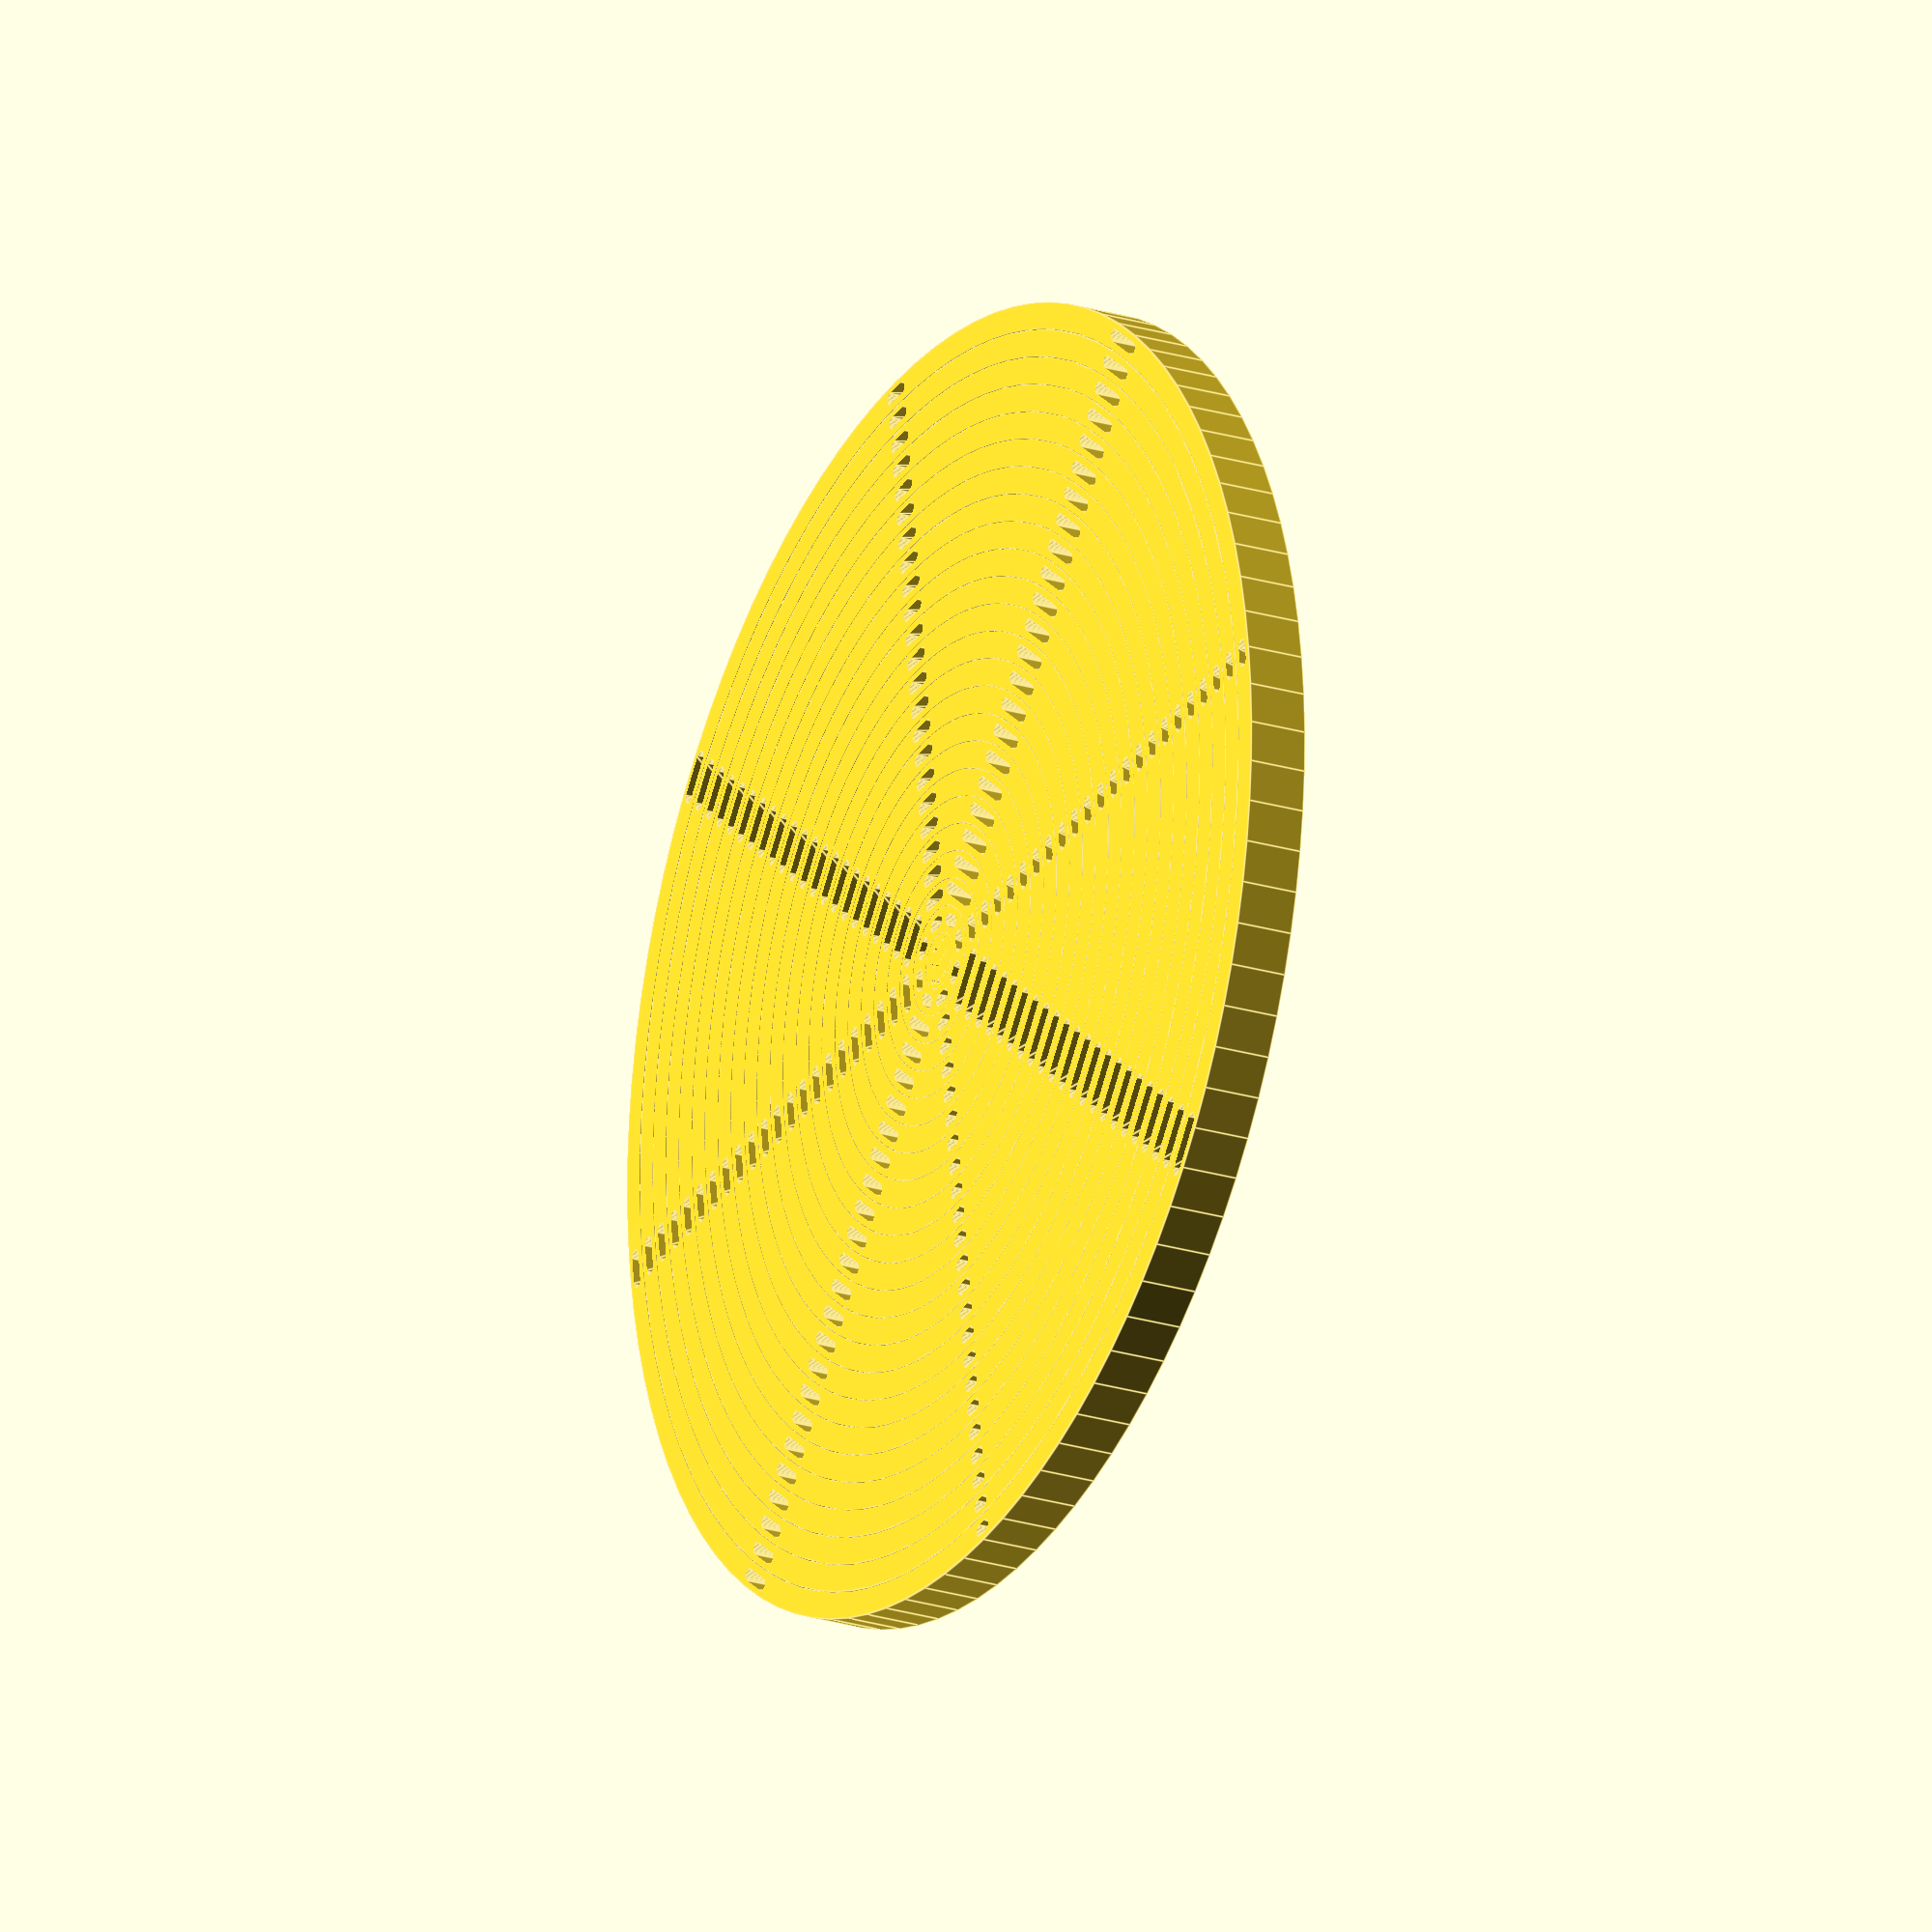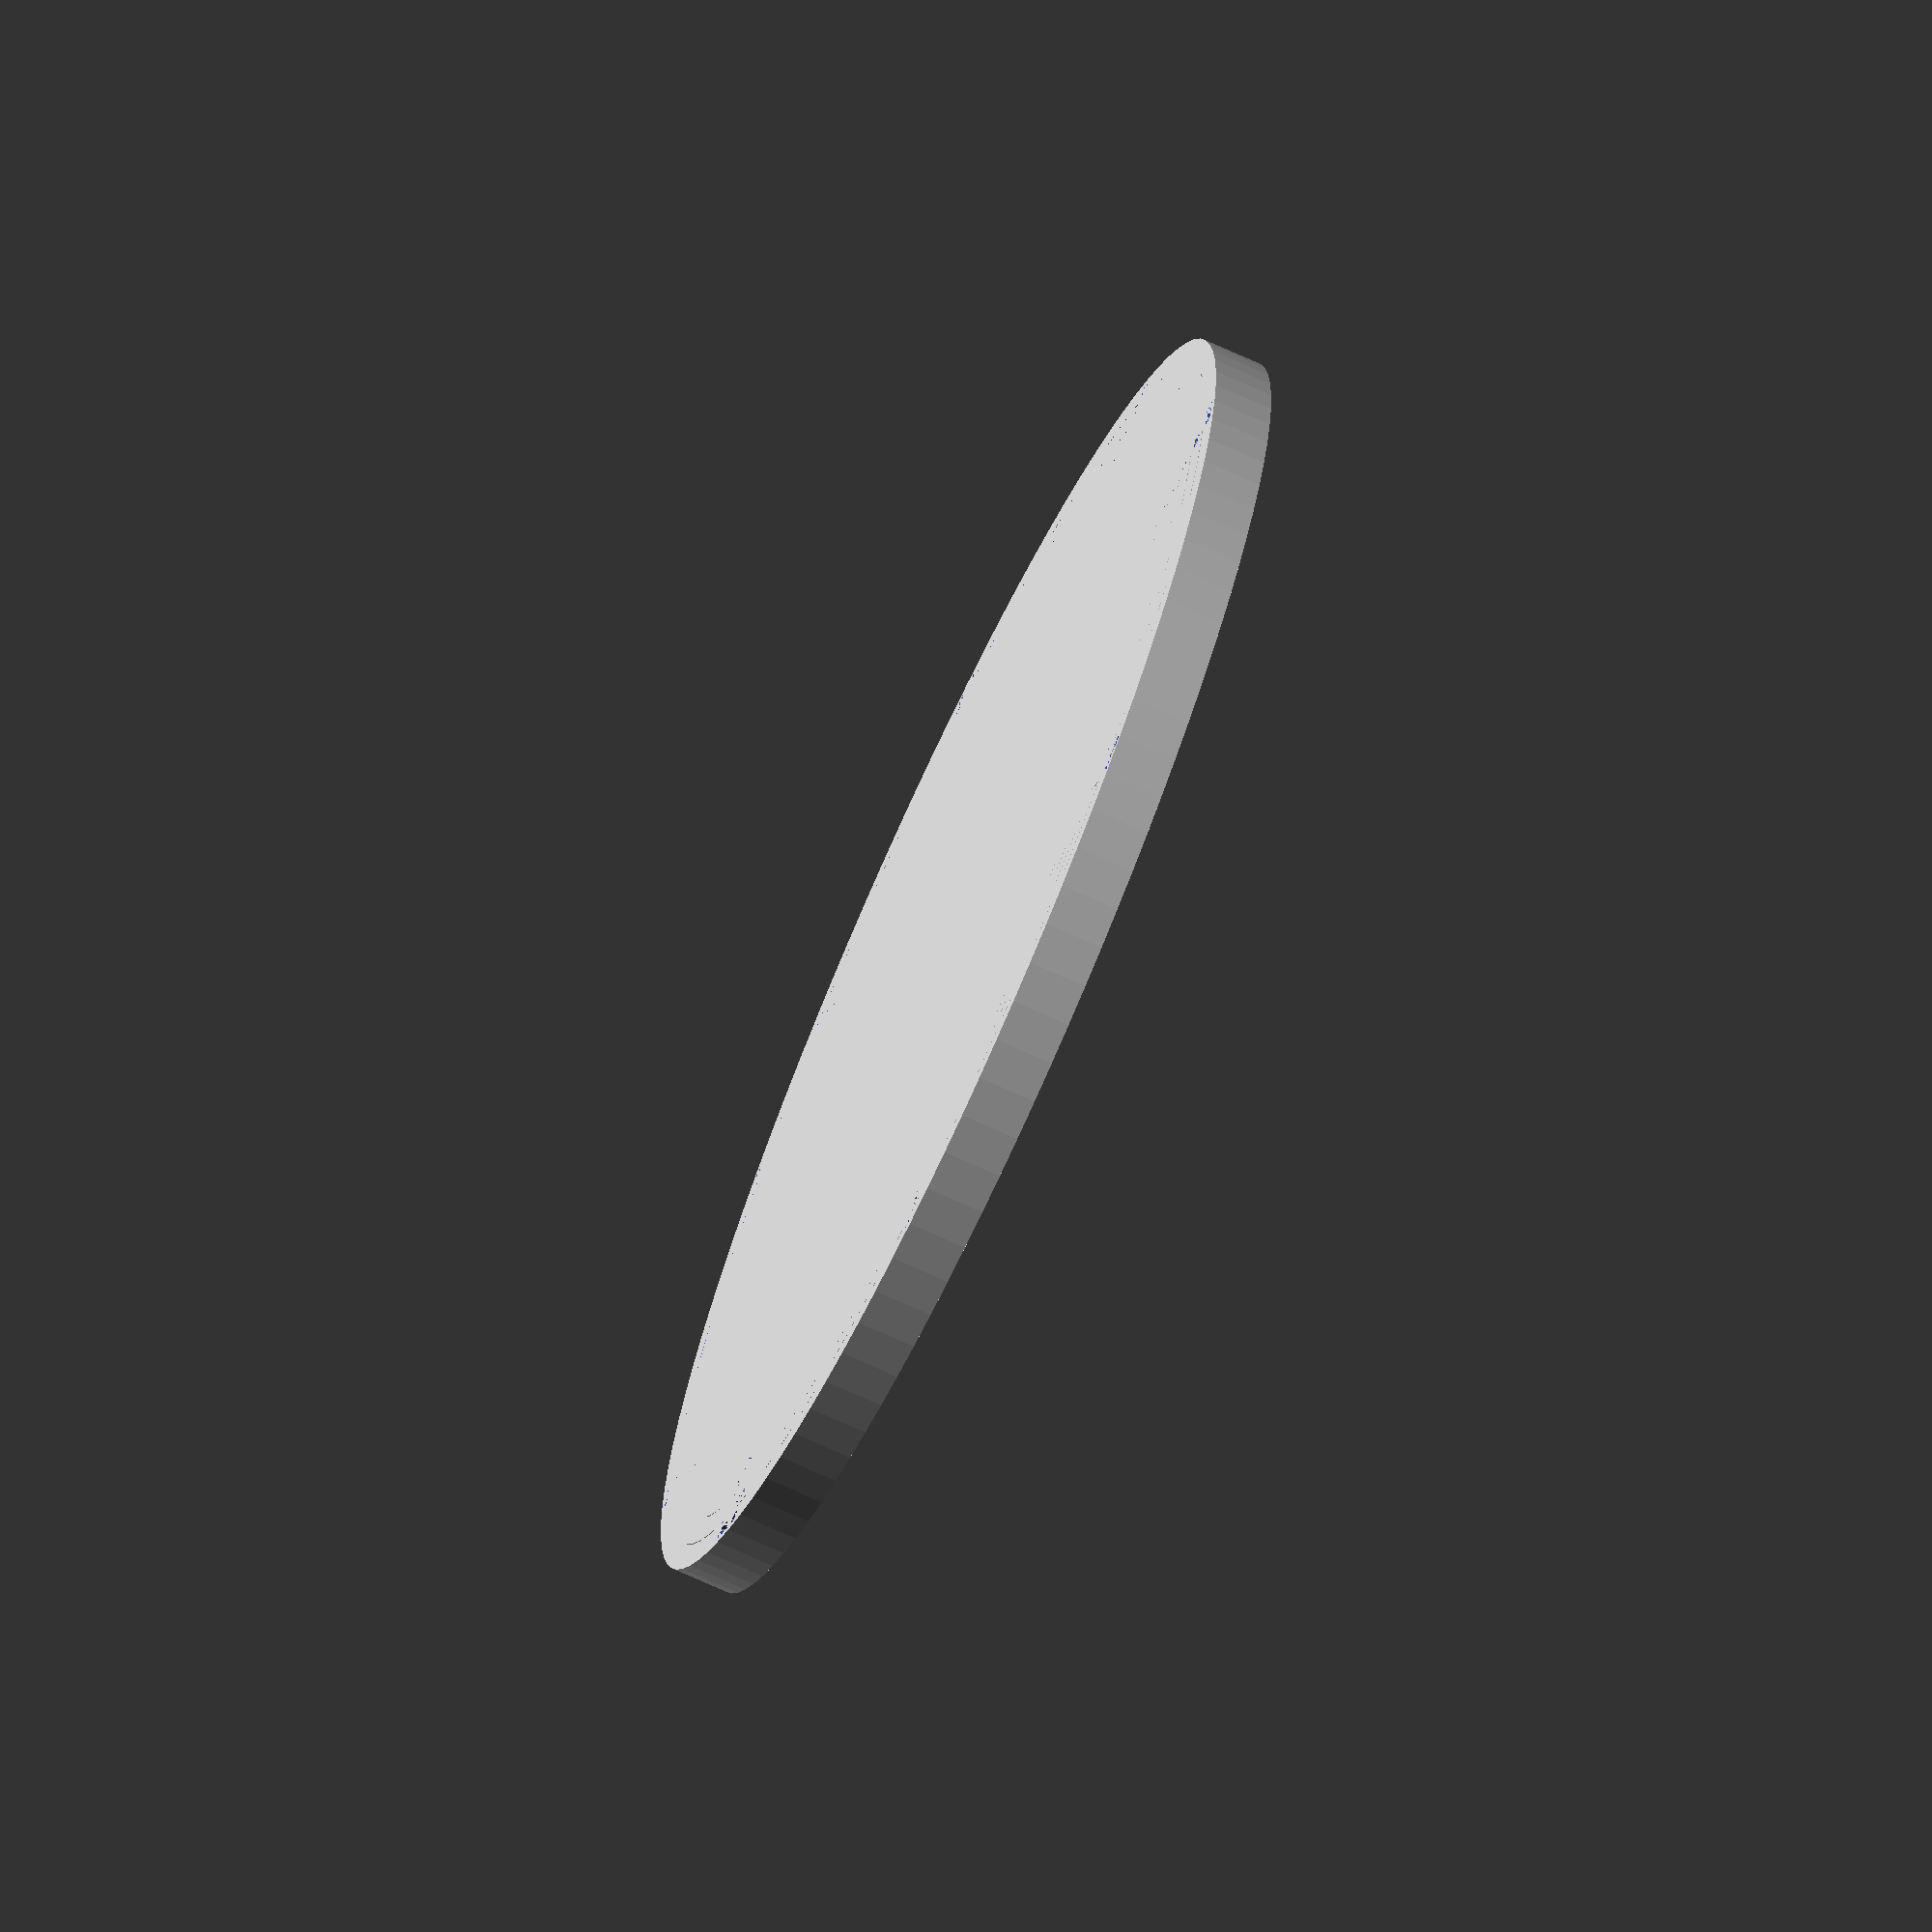
<openscad>
$fn = 100;

module arcz(radius = 10, angle = 90, thickness = 2, steps = 100, center = [0, 0]) {
    r1 = radius;
    r2 = radius - thickness;

    outer_points = [
        for (i = [0 : steps])
            let(a = -angle / 2 + i * angle / steps)
            [r1 * cos(a), r1 * sin(a)]
    ];

    inner_points = [
        for (i = [steps : 0 : -1])
            let(a = -angle / 2 + i * angle / steps)
            [r2 * cos(a), r2 * sin(a)]
    ];

    polygon_points = concat(outer_points, inner_points);
    translate(center)
        polygon(points = polygon_points);
}


module logo(){
//--- Main difference block ---
difference() {
    // Background cylinder
    cylinder(h = 10, r = 4.7, $fn = 100);

    // Arc 1
    translate([-5, 0, 0])
    linear_extrude(10)
    difference() {
        arcz(radius = 3, angle = 120, thickness = 2);
        translate([-1, 0]) arcz(radius = 3, angle = 120, thickness = 2);
    }

    // Arc 2
    translate([-3, 0, 0])
    linear_extrude(10)
    difference() {
        arcz(radius = 4, angle = 120, thickness = 2);
        translate([-1, 0]) arcz(radius = 4, angle = 120, thickness = 2);
    }

    // Arc 3
    translate([-1, 0, 0])
    linear_extrude(10)
    difference() {
        arcz(radius = 5, angle = 120, thickness = 2);
        translate([-1, 0]) arcz(radius = 5, angle = 120, thickness = 2);
    }
}
}

logo();

module hullz(length = 1, w = 2.5, h = 1) {
    radius = w / 2;

    hull() {
        translate([-length / 2, 0, 0])
            cylinder(h = h, r = radius, $fn = 32);
        translate([length / 2, 0, 0])
            cylinder(h = h, r = radius, $fn = 32);
    }
}



module ringz(count, ring_width = 4.4, height = 10, margin = 0.2) {
    slot_lengths = [2, 9, 3, 8, 4, 7, 5, 6];  // Safe pattern: short/long balanced

    for (i = [2 : count]) {
        outer_radius = i * (ring_width + margin);
        inner_radius = outer_radius - ring_width;
        mid_radius = (outer_radius + inner_radius) / 2;

        difference() {
            // Main ring body
            cylinder(h = height, r = outer_radius, $fn = 100);
            cylinder(h = height + 0.1, r = inner_radius, $fn = 100);

            // 8 hullz slots
            for (j = [0 : 7]) {
                angle = j * 45;

                // Set len = 2 for rings 1 and 2; use slot_lengths for ring 3+
                len = (i <= 2) ? 2 : slot_lengths[j];

                rotate([0, 0, angle])
                    translate([mid_radius, 0, 0])
                        rotate([0, 0, 90])
                            hullz(length = len, w = 3 / sqrt(2), h = height + 0.5);
            }
        }
    }
}

ringz(24);


</openscad>
<views>
elev=22.8 azim=81.9 roll=62.2 proj=o view=edges
elev=71.6 azim=84.1 roll=245.5 proj=o view=wireframe
</views>
